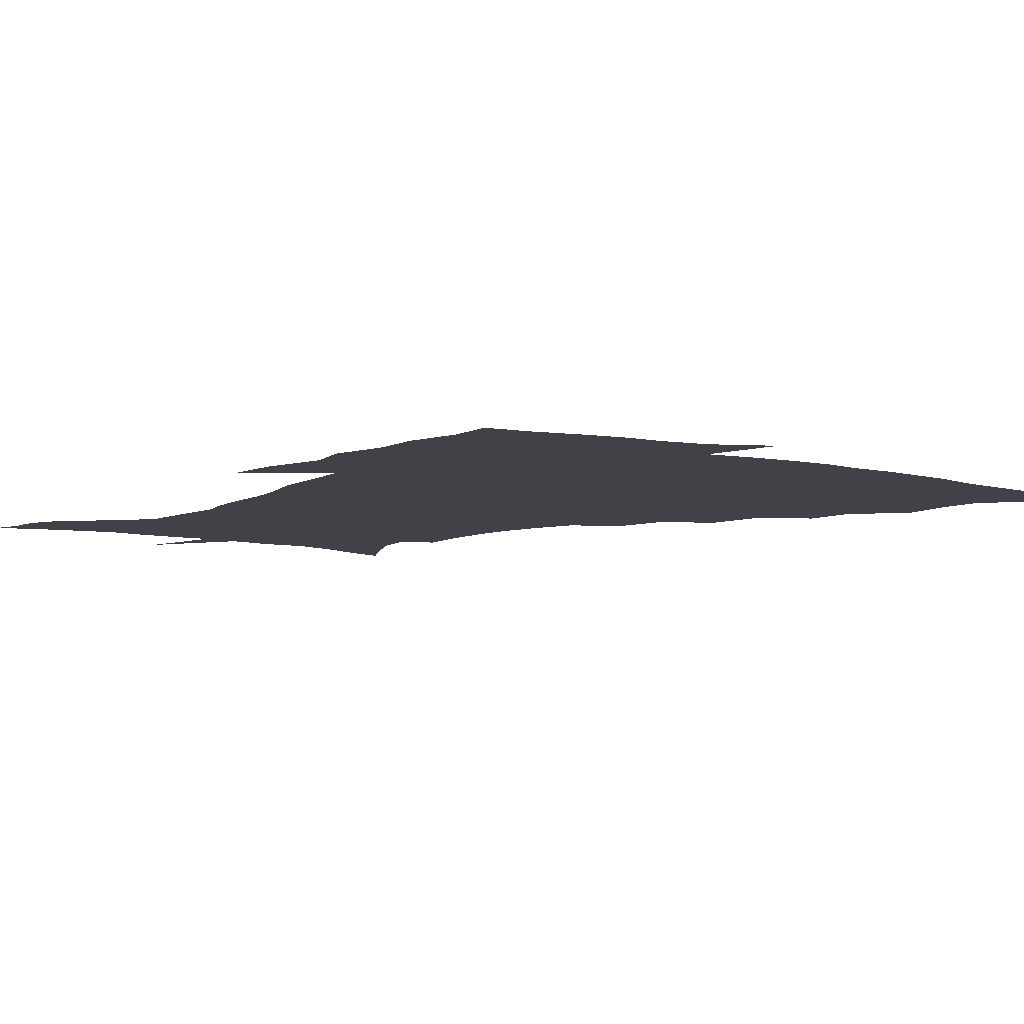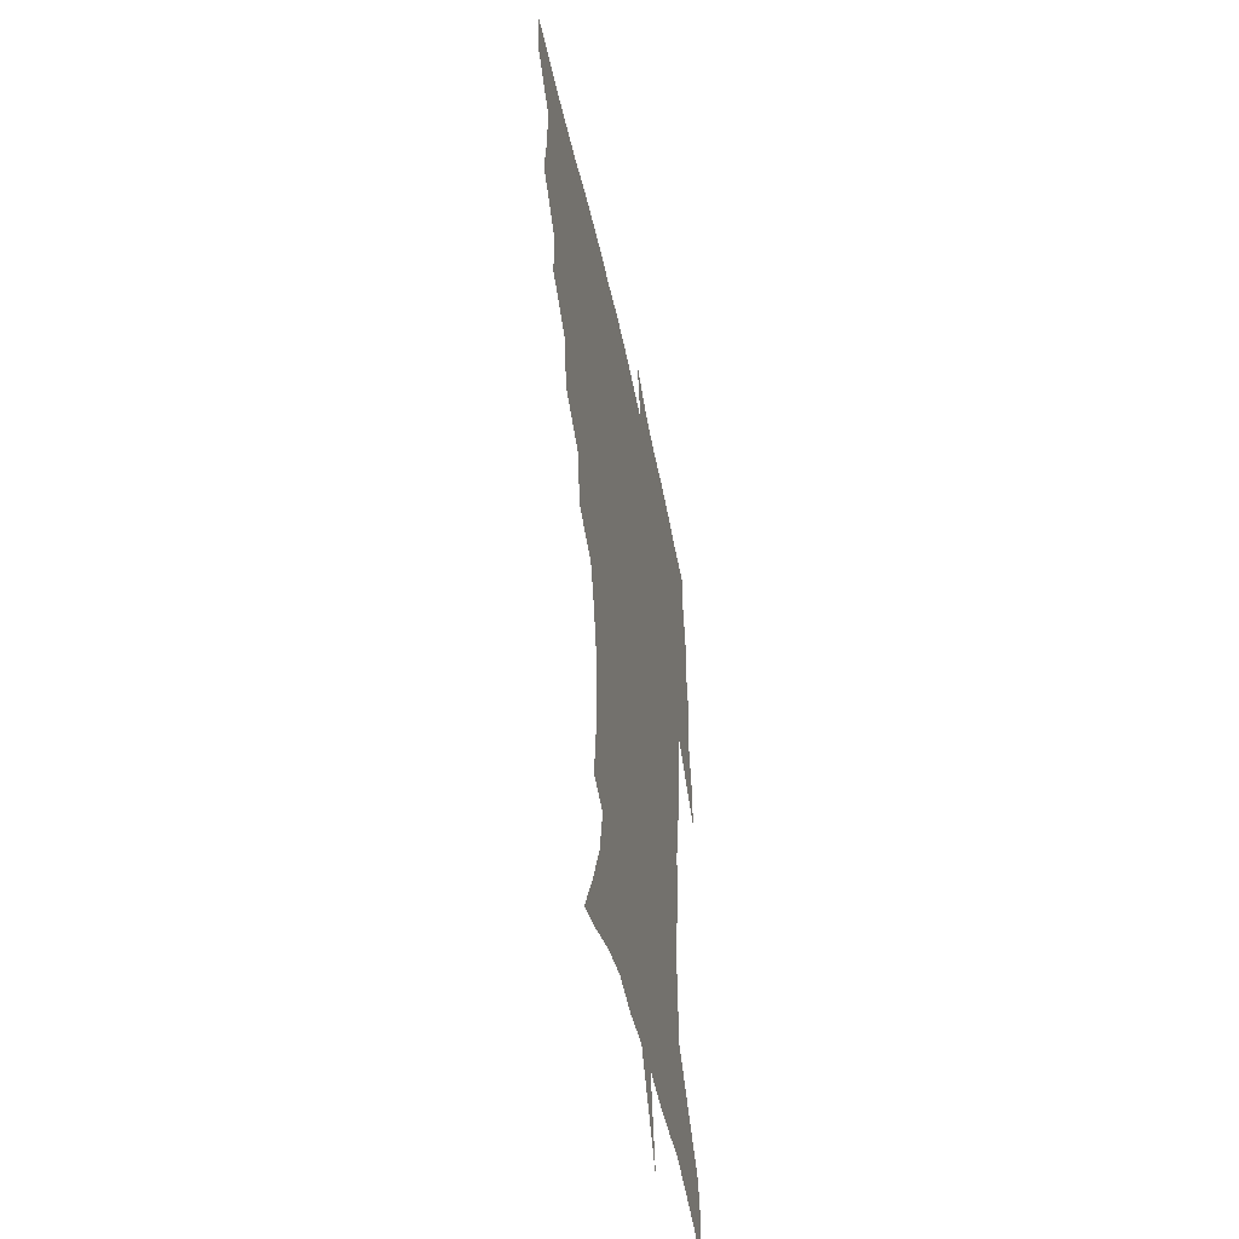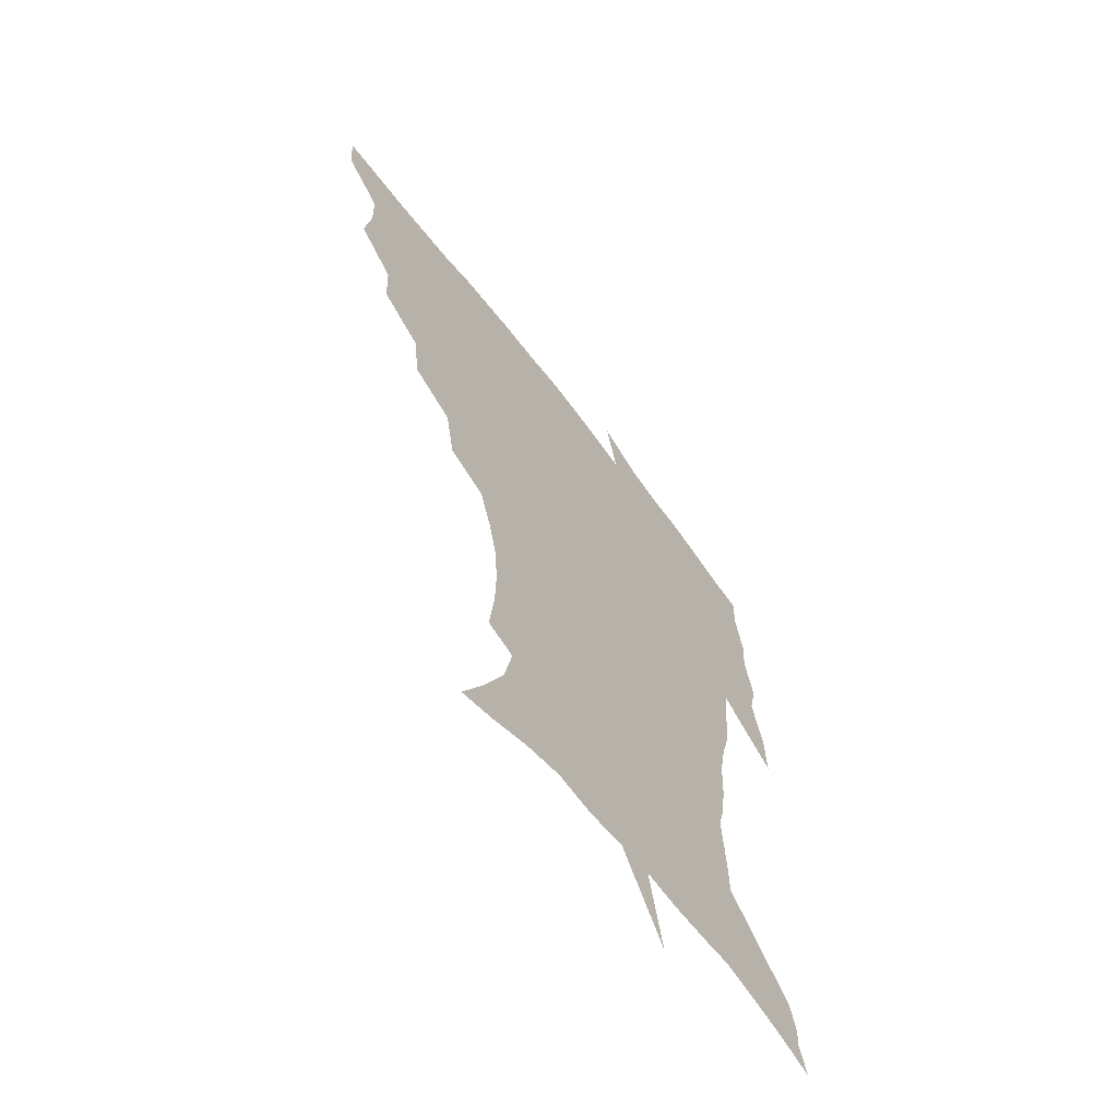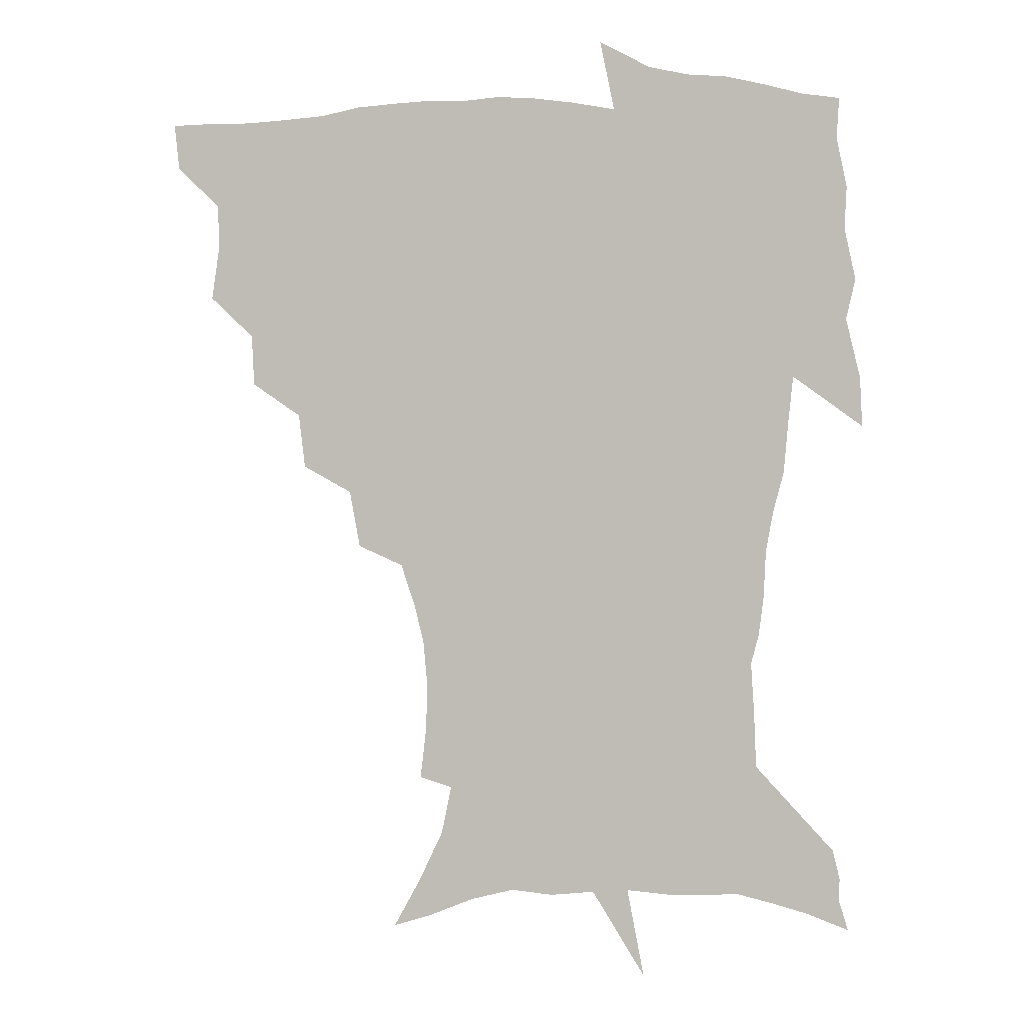
<metadata>
{"format":"obj","ext":"obj","renderer":"f3d","projection":"perspective","resolution":1024,"background":"white","views":[{"elev":-6.8,"azim":143.8,"up":"+Z"},{"elev":-47.9,"azim":-78.5,"up":"+Y"},{"elev":-64.0,"azim":-52.8,"up":"+Y"},{"elev":2.8,"azim":8.2,"up":"+Y"}]}
</metadata>
<code>
v 452.7 447.8 0
v 450.9 465.2 0
v 466.1 395.6 0
v 469.2 416.3 0
v 468.7 432.7 0
v 468.2 448 0
v 466.4 465.7 0
v 483.3 360.7 0
v 482.5 380.1 0
v 486.2 402.4 0
v 485.4 418.5 0
v 484.4 434.2 0
v 483.1 449.9 0
v 482.1 465.7 0
v 504.3 327.5 0
v 501.9 348.1 0
v 503 371 0
v 503.6 389.9 0
v 502.6 405.5 0
v 501.5 420.5 0
v 500.6 435.2 0
v 499.6 449.7 0
v 497.3 466.8 0
v 526.8 295.5 0
v 522.8 317.3 0
v 521.2 340.3 0
v 519 357.5 0
v 519.8 377.8 0
v 517.9 391.6 0
v 517.4 407.2 0
v 516.4 421.9 0
v 515.2 436.4 0
v 513.9 451 0
v 512.1 468.1 0
v 551.6 202.2 0
v 553.9 222 0
v 554.4 239.8 0
v 552.9 256.9 0
v 549.1 272.3 0
v 543.9 287.9 0
v 539.8 308.4 0
v 537 327.5 0
v 535.9 347.5 0
v 534.4 363.3 0
v 533.8 379.6 0
v 533 394.4 0
v 531.9 408.7 0
v 531 423.1 0
v 529.8 437.7 0
v 528.4 452.8 0
v 526.7 471.2 0
v 540.9 141.2 0
v 551 160 0
v 560.2 179.6 0
v 564.1 198.3 0
v 564.9 215.9 0
v 565.2 233.5 0
v 564.2 249.6 0
v 561.8 264.5 0
v 558.6 279.4 0
v 555.1 297.5 0
v 552.2 315.2 0
v 550.6 333.9 0
v 549.2 349.6 0
v 548.4 366.4 0
v 548.6 383 0
v 547.2 396.1 0
v 547.4 410.7 0
v 545.7 424.3 0
v 544.8 438.3 0
v 542.9 454.3 0
v 541 472.4 0
v 555.8 146 0
v 568.7 170.3 0
v 573.2 188 0
v 575.8 207.5 0
v 575.1 221.4 0
v 575.5 241.3 0
v 574.2 257.6 0
v 572.4 274.6 0
v 569.1 286.1 0
v 566.7 303.8 0
v 564.8 321.2 0
v 563.4 336.1 0
v 563 354.8 0
v 562 369.1 0
v 561.8 384.2 0
v 560.6 396.8 0
v 561 411.6 0
v 560 425 0
v 559.1 438.9 0
v 557.8 454.1 0
v 555.2 473.4 0
v 572.6 153 0
v 582.1 175.3 0
v 585.8 195.6 0
v 586.3 212.4 0
v 586.2 229.5 0
v 585.6 246 0
v 584.3 262.2 0
v 582.6 278 0
v 580.3 292.2 0
v 578.5 308.6 0
v 577 321.5 0
v 576.4 340.7 0
v 575.8 356.2 0
v 575 369.8 0
v 575 385.3 0
v 575 399.1 0
v 574.6 412.3 0
v 573.6 425.9 0
v 573.3 439.4 0
v 572.4 453.4 0
v 569.6 473 0
v 589.1 157.3 0
v 595.4 179.9 0
v 596.7 197.5 0
v 596.8 214.2 0
v 596.3 229.5 0
v 595.5 247.9 0
v 594.5 263.8 0
v 593.3 281.1 0
v 591.6 294.9 0
v 590.2 309.4 0
v 589.3 325.1 0
v 588.9 343.4 0
v 588.6 358.5 0
v 588.4 371.8 0
v 588.2 385.2 0
v 588.4 399.8 0
v 588.1 412.9 0
v 588.2 426.2 0
v 587.7 439.5 0
v 586.2 454.7 0
v 583.6 474.3 0
v 605 155.7 0
v 607.5 179.8 0
v 607.9 200 0
v 607.4 216.3 0
v 606.9 233.4 0
v 606.1 246.5 0
v 604.8 264.1 0
v 603.9 283.3 0
v 602.9 297.1 0
v 602 311.6 0
v 601.6 328.4 0
v 601.3 343.9 0
v 601.2 357.3 0
v 601.2 372.2 0
v 601.5 386.9 0
v 601.7 400.3 0
v 601.8 413.4 0
v 602 426.6 0
v 601.4 440.4 0
v 600.1 455.9 0
v 598.1 473.4 0
v 621.7 157.5 0
v 619.9 182.6 0
v 618.9 201.2 0
v 618 219.8 0
v 617.3 234.6 0
v 616.6 249.4 0
v 615.7 263.2 0
v 614.5 283.5 0
v 614.1 298.4 0
v 613.7 313.4 0
v 613.5 328.9 0
v 613.4 344.8 0
v 613.6 357.6 0
v 614 374.1 0
v 614.3 387 0
v 614.8 401.3 0
v 615.2 413.6 0
v 615.8 426.5 0
v 615.5 440.4 0
v 614.7 455.3 0
v 613.3 471.5 0
v 642.1 124.3 0
v 635.5 158.6 0
v 632.5 180.7 0
v 630.1 201.2 0
v 628.6 219 0
v 627.5 235.9 0
v 626.9 251.1 0
v 626.3 265 0
v 625.4 283.6 0
v 625.4 297.8 0
v 625.1 315.1 0
v 625.5 328.6 0
v 625.7 343.3 0
v 626 358.4 0
v 626.2 374.1 0
v 627 386.5 0
v 627.5 400 0
v 628.2 413.3 0
v 628.8 426.3 0
v 630 439.4 0
v 630.5 452.8 0
v 629.5 468.6 0
v 624 495 0
v 651.5 157.3 0
v 644.7 181.4 0
v 641.6 199.9 0
v 639.5 216.8 0
v 638 234 0
v 637.1 250.7 0
v 636.8 265 0
v 636.2 282.2 0
v 636.9 295.9 0
v 637.2 311.2 0
v 637.7 325.8 0
v 638.3 340.4 0
v 638.4 357.4 0
v 638.8 372 0
v 639.6 385.3 0
v 640.7 398 0
v 641.1 412.7 0
v 642.1 425.3 0
v 643.4 439.1 0
v 644 452.3 0
v 644.3 466.7 0
v 643.3 484.8 0
v 666.1 157.6 0
v 658.1 178.9 0
v 653.7 197.2 0
v 650.1 215.6 0
v 648.7 230.7 0
v 647.4 248.1 0
v 647.4 262.7 0
v 647.8 277.3 0
v 648.2 292.5 0
v 649.1 307.1 0
v 650.1 321.6 0
v 651 336.7 0
v 651 354.3 0
v 651.5 369.7 0
v 652.5 383.6 0
v 653.2 398.7 0
v 654 412 0
v 655.2 425.4 0
v 656.3 438.3 0
v 657.5 451.3 0
v 658.4 465.2 0
v 658.5 481.6 0
v 679.2 158.4 0
v 671.1 176.8 0
v 666.7 193.1 0
v 662.1 210.7 0
v 659.4 227.2 0
v 658.3 243 0
v 658.5 257.1 0
v 659 271.8 0
v 660 286.6 0
v 660.9 302.1 0
v 661.4 319.5 0
v 663.1 333.8 0
v 664.9 348.3 0
v 665.1 365.3 0
v 665.1 382.4 0
v 665.9 396.8 0
v 666.9 410.4 0
v 667.8 424.5 0
v 669.2 437.3 0
v 670.7 450.2 0
v 672.4 463.4 0
v 672.9 480.6 0
v 693.4 155 0
v 685.1 172.5 0
v 682.4 185.3 0
v 674.9 205.2 0
v 671.5 220.1 0
v 670.5 234.6 0
v 669.5 250.6 0
v 670 265 0
v 672.4 277.5 0
v 672.8 295 0
v 674.8 310 0
v 677.2 324.8 0
v 678.9 341.1 0
v 679 359.7 0
v 678.7 377.7 0
v 679.9 392.5 0
v 679.6 408.4 0
v 680.8 422 0
v 681.7 436.1 0
v 683.7 448.7 0
v 685.8 461.6 0
v 687.8 477.3 0
v 707.2 151.2 0
v 701 165.9 0
v 697.9 178 0
v 694.9 190.8 0
v 686.3 209.6 0
v 686.1 219.8 0
v 685.3 234 0
v 684.3 250.5 0
v 687.2 261.8 0
v 689.1 276.9 0
v 689.9 295 0
v 692.7 310.8 0
v 696.6 326.1 0
v 698.2 344.9 0
v 700.1 363.5 0
v 696.8 384.1 0
v 695.7 401.7 0
v 694.1 418.9 0
v 695.1 433.1 0
v 696.2 446.8 0
v 699.5 459.6 0
v 702.7 473.4 0
v 722.8 145.4 0
v 719.1 157.5 0
v 719.5 165.5 0
v 716.7 176.8 0
v 726.9 344.2 0
v 725.9 363.1 0
v 720.4 385.9 0
v 723.9 401.3 0
v 719.5 421.1 0
v 720.2 437.1 0
v 716.3 456 0
v 717.1 471.4 0
v 721 496 0
f 5 6 1
f 1 6 2
f 6 7 2
f 9 10 3
f 3 10 4
f 10 11 4
f 4 11 5
f 11 12 5
f 5 12 6
f 12 13 6
f 6 13 7
f 13 14 7
f 16 17 8
f 8 17 9
f 17 18 9
f 9 18 10
f 18 19 10
f 10 19 11
f 19 20 11
f 11 20 12
f 20 21 12
f 12 21 13
f 21 22 13
f 13 22 14
f 22 23 14
f 25 26 15
f 15 26 16
f 26 27 16
f 16 27 17
f 27 28 17
f 17 28 18
f 28 29 18
f 18 29 19
f 29 30 19
f 19 30 20
f 30 31 20
f 20 31 21
f 31 32 21
f 21 32 22
f 32 33 22
f 22 33 23
f 33 34 23
f 40 41 24
f 24 41 25
f 41 42 25
f 25 42 26
f 42 43 26
f 26 43 27
f 43 44 27
f 27 44 28
f 44 45 28
f 28 45 29
f 45 46 29
f 29 46 30
f 46 47 30
f 30 47 31
f 47 48 31
f 31 48 32
f 48 49 32
f 32 49 33
f 49 50 33
f 33 50 34
f 50 51 34
f 55 56 35
f 35 56 36
f 56 57 36
f 36 57 37
f 57 58 37
f 37 58 38
f 58 59 38
f 38 59 39
f 59 60 39
f 39 60 40
f 60 61 40
f 40 61 41
f 61 62 41
f 41 62 42
f 62 63 42
f 42 63 43
f 63 64 43
f 43 64 44
f 64 65 44
f 44 65 45
f 65 66 45
f 45 66 46
f 66 67 46
f 46 67 47
f 67 68 47
f 47 68 48
f 68 69 48
f 48 69 49
f 69 70 49
f 49 70 50
f 70 71 50
f 50 71 51
f 71 72 51
f 52 73 53
f 73 74 53
f 53 74 54
f 74 75 54
f 54 75 55
f 75 76 55
f 55 76 56
f 76 77 56
f 56 77 57
f 77 78 57
f 57 78 58
f 78 79 58
f 58 79 59
f 79 80 59
f 59 80 60
f 80 81 60
f 60 81 61
f 81 82 61
f 61 82 62
f 82 83 62
f 62 83 63
f 83 84 63
f 63 84 64
f 84 85 64
f 64 85 65
f 85 86 65
f 65 86 66
f 86 87 66
f 66 87 67
f 87 88 67
f 67 88 68
f 88 89 68
f 68 89 69
f 89 90 69
f 69 90 70
f 90 91 70
f 70 91 71
f 91 92 71
f 71 92 72
f 92 93 72
f 73 94 74
f 94 95 74
f 74 95 75
f 95 96 75
f 75 96 76
f 96 97 76
f 76 97 77
f 97 98 77
f 77 98 78
f 98 99 78
f 78 99 79
f 99 100 79
f 79 100 80
f 100 101 80
f 80 101 81
f 101 102 81
f 81 102 82
f 102 103 82
f 82 103 83
f 103 104 83
f 83 104 84
f 104 105 84
f 84 105 85
f 105 106 85
f 85 106 86
f 106 107 86
f 86 107 87
f 107 108 87
f 87 108 88
f 108 109 88
f 88 109 89
f 109 110 89
f 89 110 90
f 110 111 90
f 90 111 91
f 111 112 91
f 91 112 92
f 112 113 92
f 92 113 93
f 113 114 93
f 94 115 95
f 115 116 95
f 95 116 96
f 116 117 96
f 96 117 97
f 117 118 97
f 97 118 98
f 118 119 98
f 98 119 99
f 119 120 99
f 99 120 100
f 120 121 100
f 100 121 101
f 121 122 101
f 101 122 102
f 122 123 102
f 102 123 103
f 123 124 103
f 103 124 104
f 124 125 104
f 104 125 105
f 125 126 105
f 105 126 106
f 126 127 106
f 106 127 107
f 127 128 107
f 107 128 108
f 128 129 108
f 108 129 109
f 129 130 109
f 109 130 110
f 130 131 110
f 110 131 111
f 131 132 111
f 111 132 112
f 132 133 112
f 112 133 113
f 133 134 113
f 113 134 114
f 134 135 114
f 115 136 116
f 136 137 116
f 116 137 117
f 137 138 117
f 117 138 118
f 138 139 118
f 118 139 119
f 139 140 119
f 119 140 120
f 140 141 120
f 120 141 121
f 141 142 121
f 121 142 122
f 142 143 122
f 122 143 123
f 143 144 123
f 123 144 124
f 144 145 124
f 124 145 125
f 145 146 125
f 125 146 126
f 146 147 126
f 126 147 127
f 147 148 127
f 127 148 128
f 148 149 128
f 128 149 129
f 149 150 129
f 129 150 130
f 150 151 130
f 130 151 131
f 151 152 131
f 131 152 132
f 152 153 132
f 132 153 133
f 153 154 133
f 133 154 134
f 154 155 134
f 134 155 135
f 155 156 135
f 136 157 137
f 157 158 137
f 137 158 138
f 158 159 138
f 138 159 139
f 159 160 139
f 139 160 140
f 160 161 140
f 140 161 141
f 161 162 141
f 141 162 142
f 162 163 142
f 142 163 143
f 163 164 143
f 143 164 144
f 164 165 144
f 144 165 145
f 165 166 145
f 145 166 146
f 166 167 146
f 146 167 147
f 167 168 147
f 147 168 148
f 168 169 148
f 148 169 149
f 169 170 149
f 149 170 150
f 170 171 150
f 150 171 151
f 171 172 151
f 151 172 152
f 172 173 152
f 152 173 153
f 173 174 153
f 153 174 154
f 174 175 154
f 154 175 155
f 175 176 155
f 155 176 156
f 176 177 156
f 178 179 157
f 157 179 158
f 179 180 158
f 158 180 159
f 180 181 159
f 159 181 160
f 181 182 160
f 160 182 161
f 182 183 161
f 161 183 162
f 183 184 162
f 162 184 163
f 184 185 163
f 163 185 164
f 185 186 164
f 164 186 165
f 186 187 165
f 165 187 166
f 187 188 166
f 166 188 167
f 188 189 167
f 167 189 168
f 189 190 168
f 168 190 169
f 190 191 169
f 169 191 170
f 191 192 170
f 170 192 171
f 192 193 171
f 171 193 172
f 193 194 172
f 172 194 173
f 194 195 173
f 173 195 174
f 195 196 174
f 174 196 175
f 196 197 175
f 175 197 176
f 197 198 176
f 176 198 177
f 198 199 177
f 179 201 180
f 201 202 180
f 180 202 181
f 202 203 181
f 181 203 182
f 203 204 182
f 182 204 183
f 204 205 183
f 183 205 184
f 205 206 184
f 184 206 185
f 206 207 185
f 185 207 186
f 207 208 186
f 186 208 187
f 208 209 187
f 187 209 188
f 209 210 188
f 188 210 189
f 210 211 189
f 189 211 190
f 211 212 190
f 190 212 191
f 212 213 191
f 191 213 192
f 213 214 192
f 192 214 193
f 214 215 193
f 193 215 194
f 215 216 194
f 194 216 195
f 216 217 195
f 195 217 196
f 217 218 196
f 196 218 197
f 218 219 197
f 197 219 198
f 219 220 198
f 198 220 199
f 220 221 199
f 199 221 200
f 221 222 200
f 201 223 202
f 223 224 202
f 202 224 203
f 224 225 203
f 203 225 204
f 225 226 204
f 204 226 205
f 226 227 205
f 205 227 206
f 227 228 206
f 206 228 207
f 228 229 207
f 207 229 208
f 229 230 208
f 208 230 209
f 230 231 209
f 209 231 210
f 231 232 210
f 210 232 211
f 232 233 211
f 211 233 212
f 233 234 212
f 212 234 213
f 234 235 213
f 213 235 214
f 235 236 214
f 214 236 215
f 236 237 215
f 215 237 216
f 237 238 216
f 216 238 217
f 238 239 217
f 217 239 218
f 239 240 218
f 218 240 219
f 240 241 219
f 219 241 220
f 241 242 220
f 220 242 221
f 242 243 221
f 221 243 222
f 243 244 222
f 223 245 224
f 245 246 224
f 224 246 225
f 246 247 225
f 225 247 226
f 247 248 226
f 226 248 227
f 248 249 227
f 227 249 228
f 249 250 228
f 228 250 229
f 250 251 229
f 229 251 230
f 251 252 230
f 230 252 231
f 252 253 231
f 231 253 232
f 253 254 232
f 232 254 233
f 254 255 233
f 233 255 234
f 255 256 234
f 234 256 235
f 256 257 235
f 235 257 236
f 257 258 236
f 236 258 237
f 258 259 237
f 237 259 238
f 259 260 238
f 238 260 239
f 260 261 239
f 239 261 240
f 261 262 240
f 240 262 241
f 262 263 241
f 241 263 242
f 263 264 242
f 242 264 243
f 264 265 243
f 243 265 244
f 265 266 244
f 245 267 246
f 267 268 246
f 246 268 247
f 268 269 247
f 247 269 248
f 269 270 248
f 248 270 249
f 270 271 249
f 249 271 250
f 271 272 250
f 250 272 251
f 272 273 251
f 251 273 252
f 273 274 252
f 252 274 253
f 274 275 253
f 253 275 254
f 275 276 254
f 254 276 255
f 276 277 255
f 255 277 256
f 277 278 256
f 256 278 257
f 278 279 257
f 257 279 258
f 279 280 258
f 258 280 259
f 280 281 259
f 259 281 260
f 281 282 260
f 260 282 261
f 282 283 261
f 261 283 262
f 283 284 262
f 262 284 263
f 284 285 263
f 263 285 264
f 285 286 264
f 264 286 265
f 286 287 265
f 265 287 266
f 287 288 266
f 267 289 268
f 289 290 268
f 268 290 269
f 290 291 269
f 269 291 270
f 291 292 270
f 270 292 271
f 292 293 271
f 271 293 272
f 293 294 272
f 272 294 273
f 294 295 273
f 273 295 274
f 295 296 274
f 274 296 275
f 296 297 275
f 275 297 276
f 297 298 276
f 276 298 277
f 298 299 277
f 277 299 278
f 299 300 278
f 278 300 279
f 300 301 279
f 279 301 280
f 301 302 280
f 280 302 281
f 302 303 281
f 281 303 282
f 303 304 282
f 282 304 283
f 304 305 283
f 283 305 284
f 305 306 284
f 284 306 285
f 306 307 285
f 285 307 286
f 307 308 286
f 286 308 287
f 308 309 287
f 287 309 288
f 309 310 288
f 289 311 290
f 311 312 290
f 290 312 291
f 312 313 291
f 291 313 292
f 313 314 292
f 292 314 293
f 303 315 304
f 315 316 304
f 304 316 305
f 316 317 305
f 305 317 306
f 317 318 306
f 306 318 307
f 318 319 307
f 307 319 308
f 319 320 308
f 308 320 309
f 320 321 309
f 309 321 310
f 321 322 310

</code>
